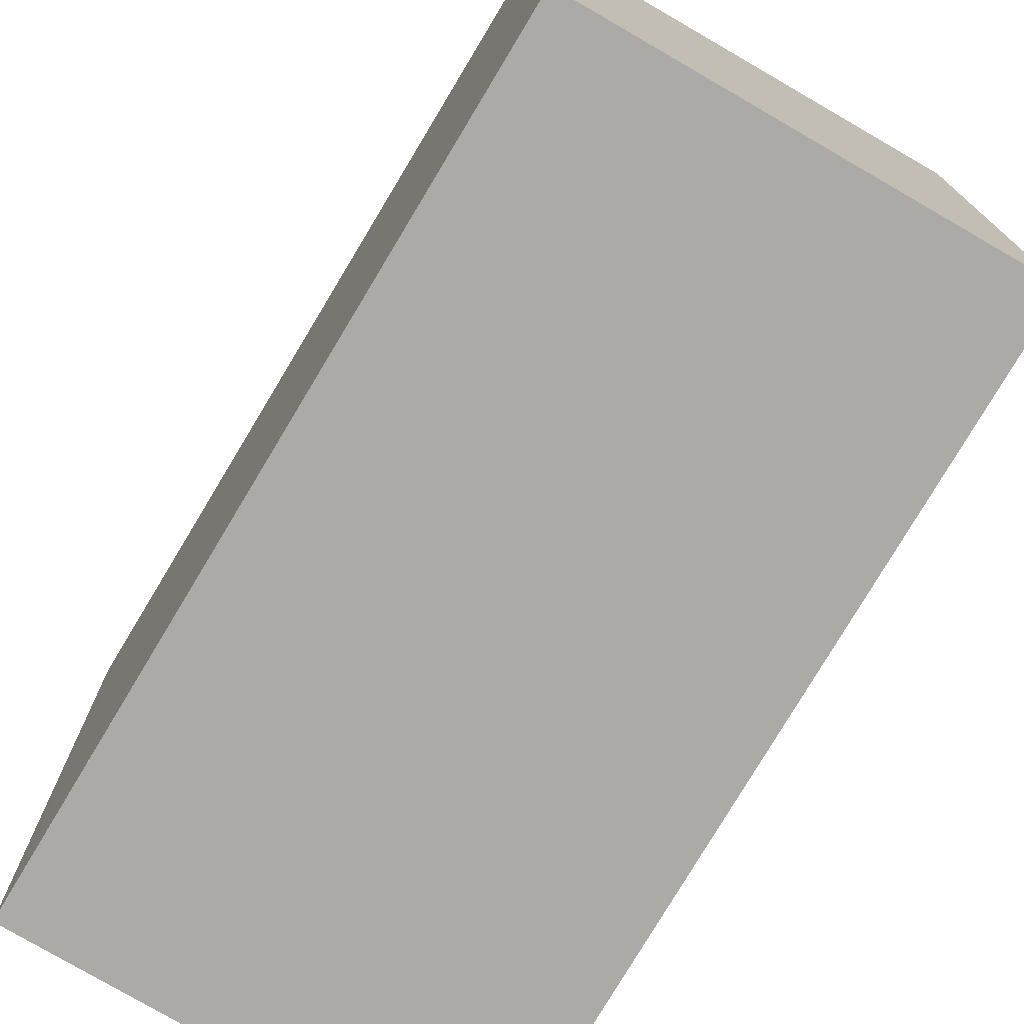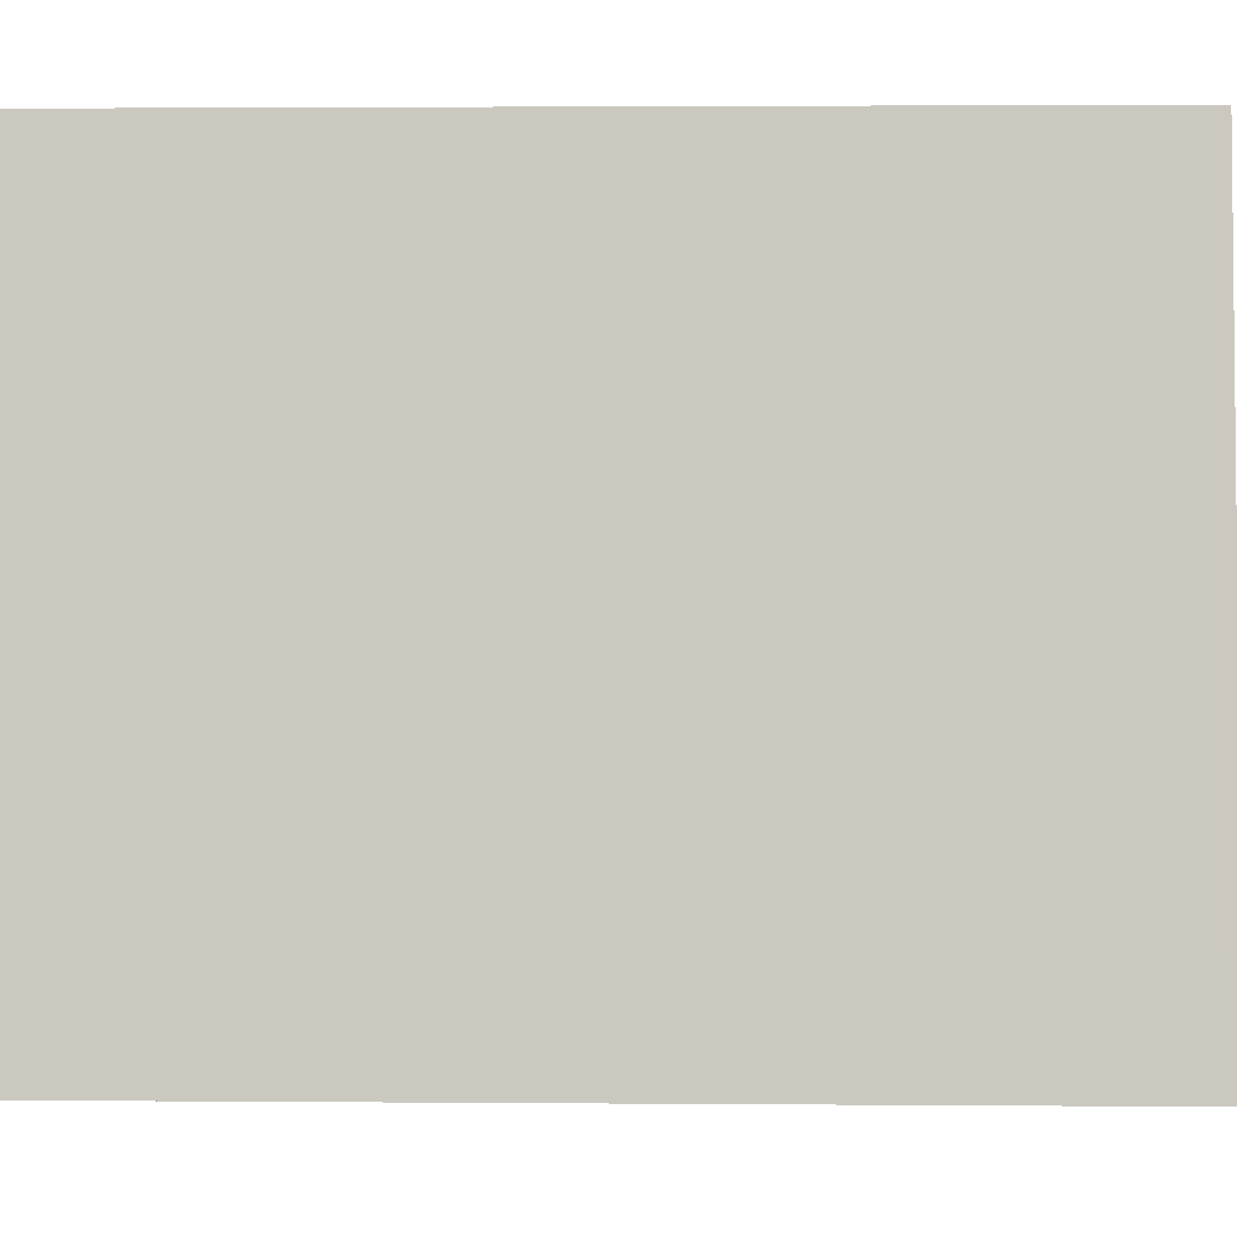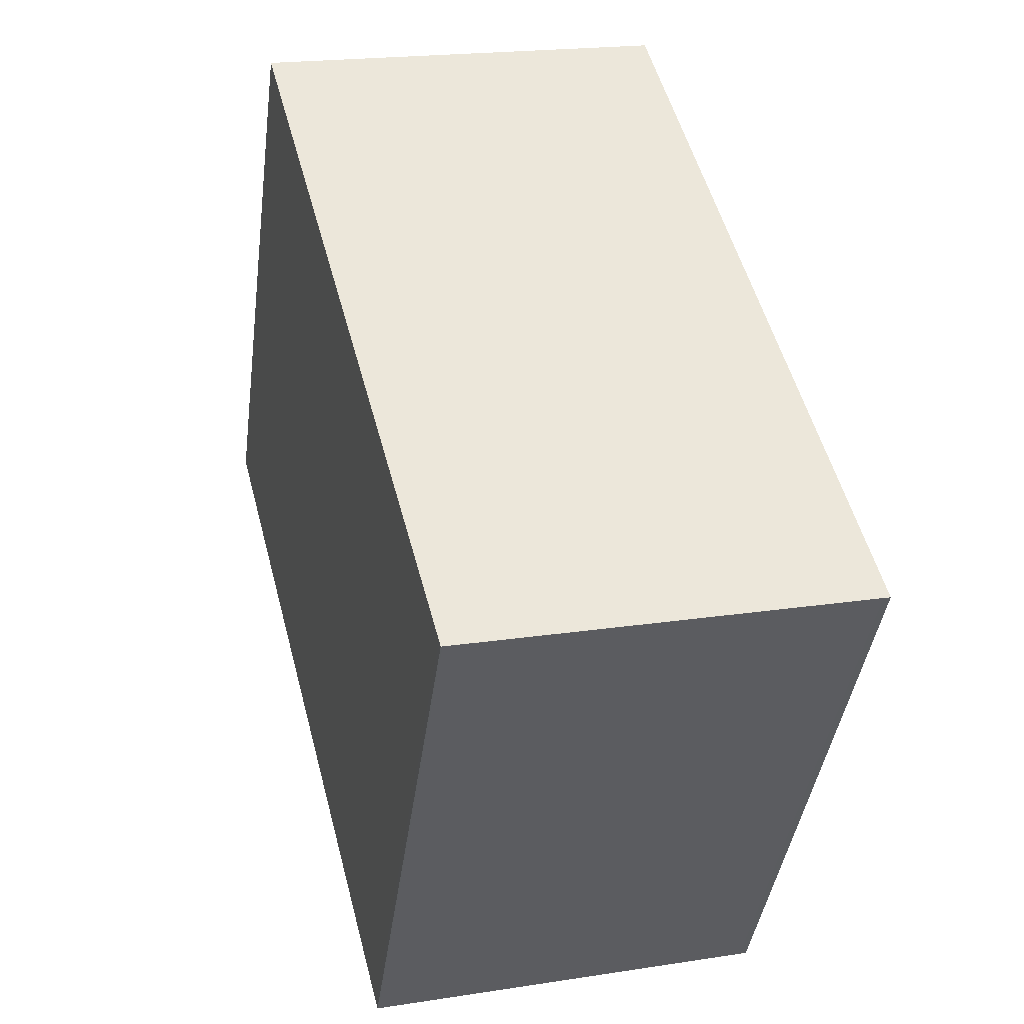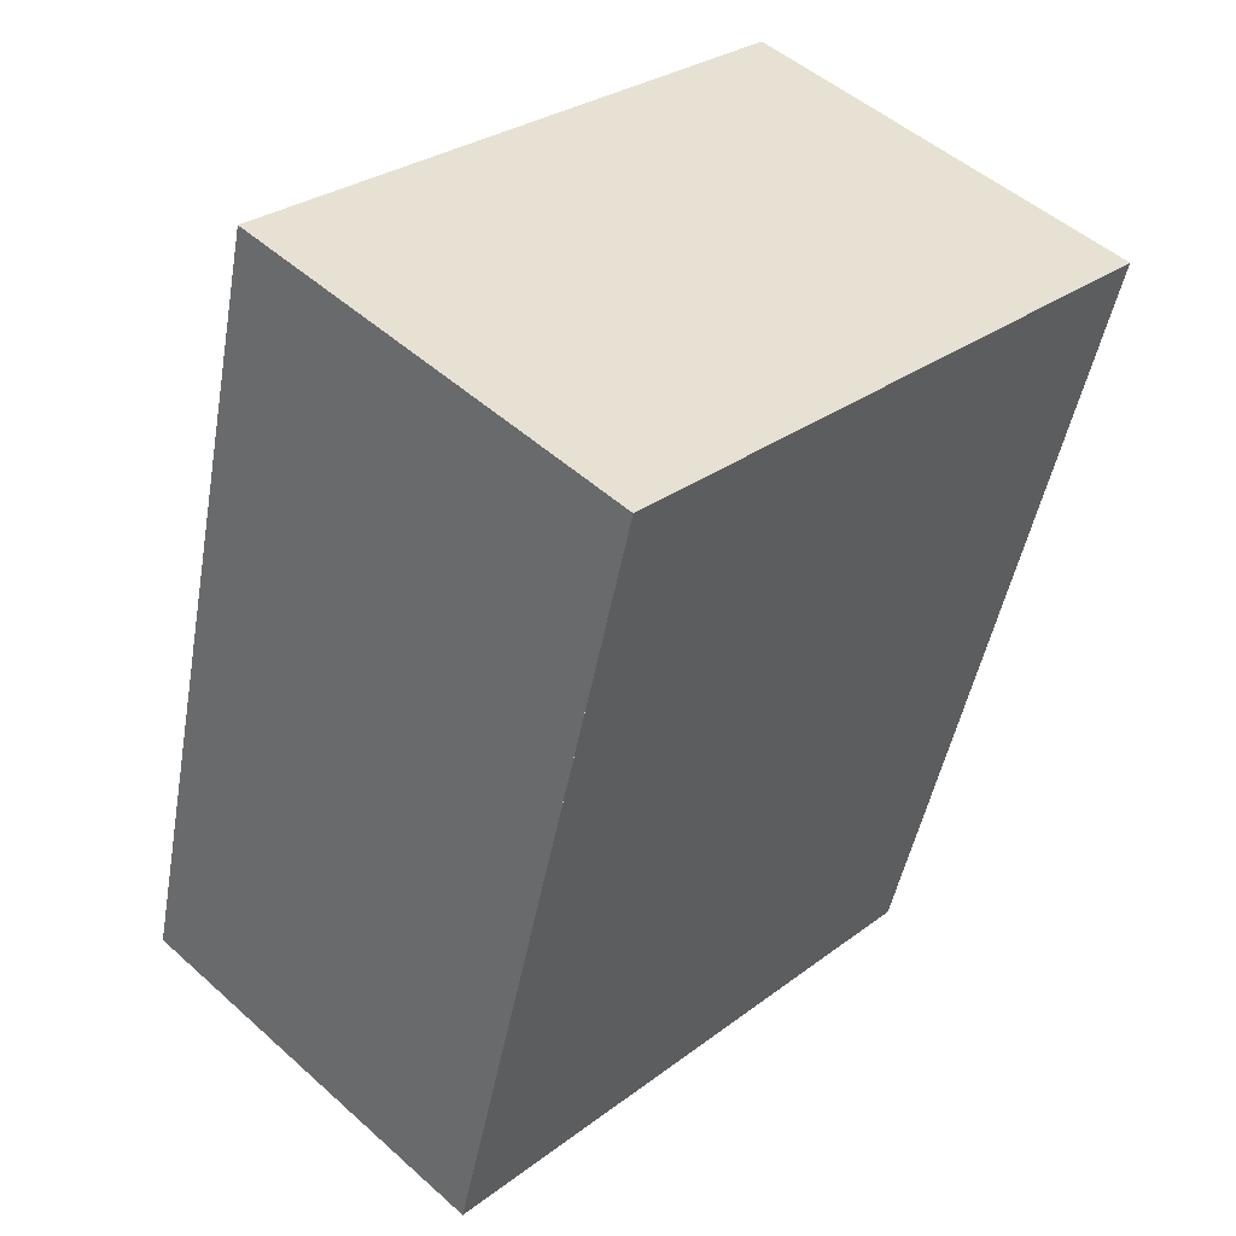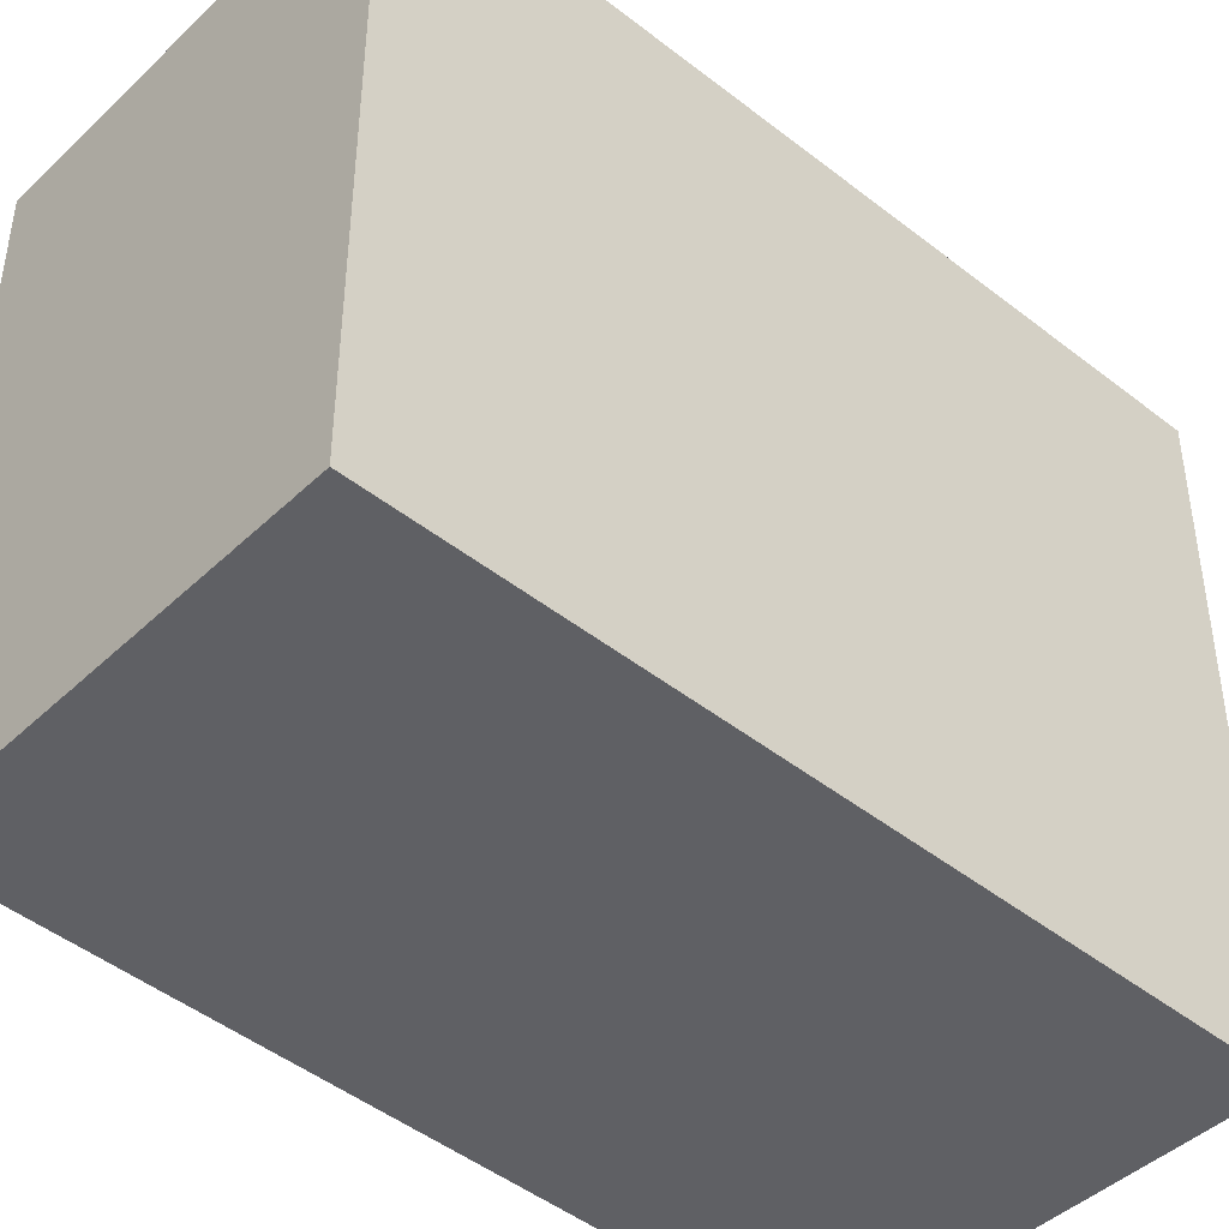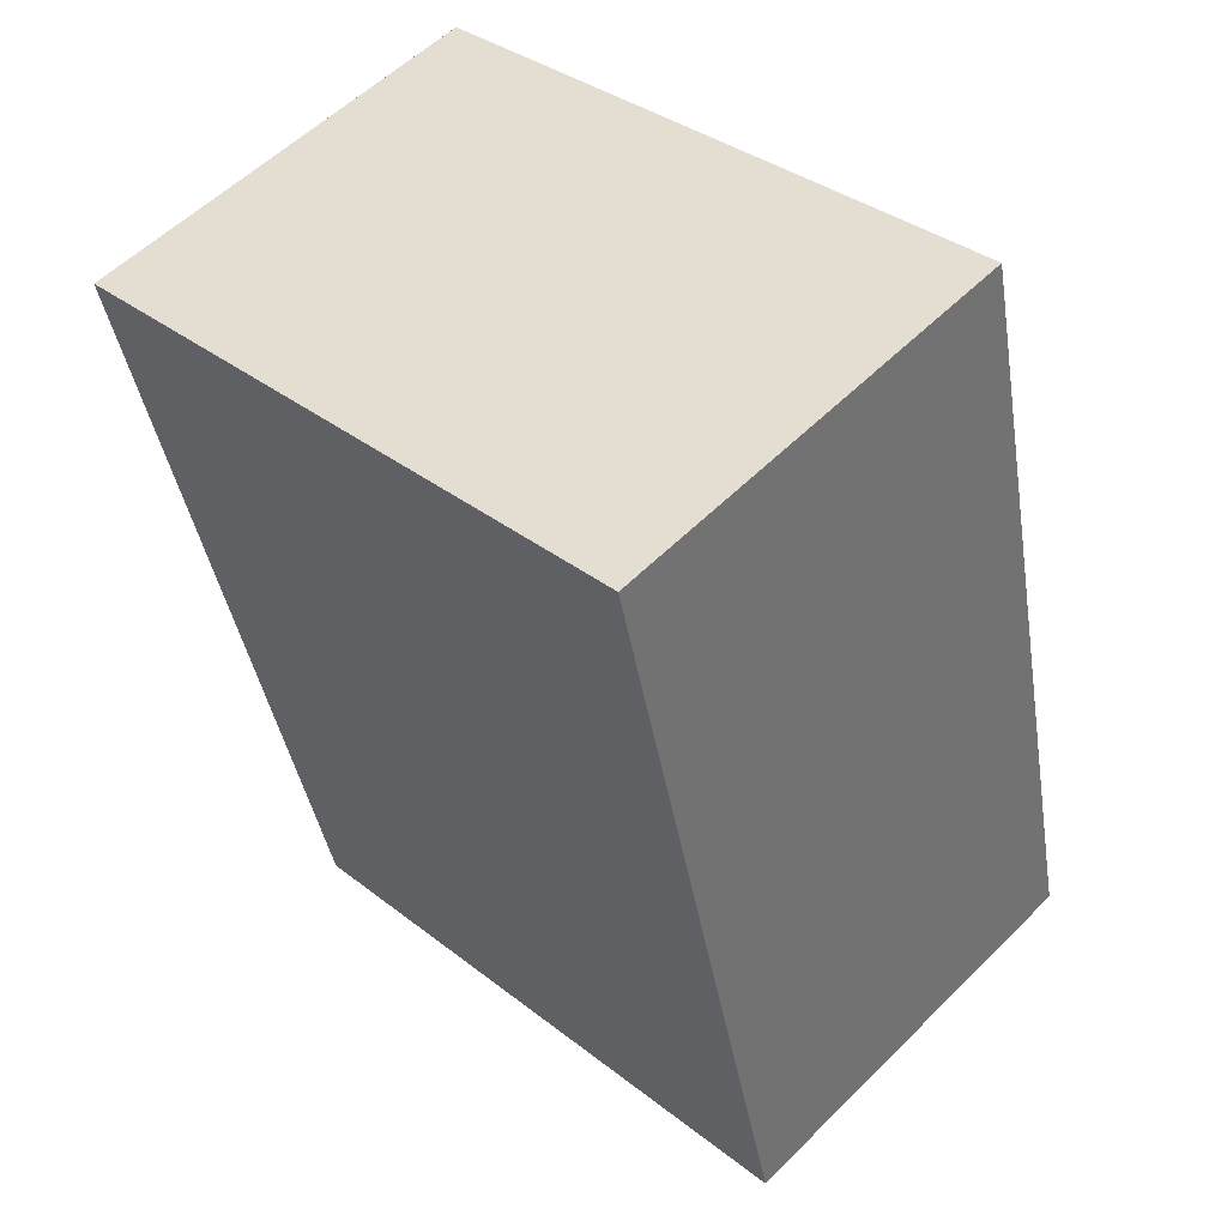
<metadata>
{"format":"obj","ext":"obj","renderer":"f3d","projection":"perspective","resolution":1024,"background":"white","views":[{"elev":-76.0,"azim":-16.3,"up":"+Z"},{"elev":-4.0,"azim":-70.9,"up":"+Z"},{"elev":-42.1,"azim":-7.6,"up":"+Y"},{"elev":29.6,"azim":-137.5,"up":"+Y"},{"elev":-44.9,"azim":61.4,"up":"+Z"},{"elev":35.7,"azim":-44.4,"up":"+Y"}]}
</metadata>
<code>
v -1999 -2648 2.736
v -2001 -2648 2.733
v -2002 -2645 2.782
v -2000 -2645 2.784
v -2000 -2645 2.784
v -1999 -2648 2.736
v -2002 -2645 2.782
v -2001 -2648 2.733
v -2001 -2648 2.734
v -1999 -2648 2.736
v -2001 -2648 2.734
v -2002 -2645 2.78
v -2000 -2645 2.782
v -2002 -2645 2.78
v -1999 -2648 2.736
v -2000 -2645 2.782
v -1999 -2648 2.736
v -1999 -2648 2.736
v -1999 -2648 0
v -1999 -2648 0
v -2001 -2648 2.734
v -2001 -2648 2.733
v -2001 -2648 4.441e-16
v -2001 -2648 0
v -2002 -2645 2.782
v -2002 -2645 2.782
v -2002 -2645 0
v -2002 -2645 0
v -2000 -2645 2.782
v -2000 -2645 2.784
v -2000 -2645 0
v -2000 -2645 0
v -2000 -2645 2.784
v -2000 -2645 2.784
v -2000 -2645 4.441e-16
v -2000 -2645 0
v -2001 -2648 2.733
v -1999 -2648 2.736
v -1999 -2648 0
v -2001 -2648 4.441e-16
v -2000 -2645 2.784
v -2002 -2645 2.782
v -2002 -2645 0
v -2000 -2645 4.441e-16
v -2001 -2648 2.733
v -2001 -2648 2.733
v -2001 -2648 4.441e-16
v -2001 -2648 4.441e-16
v -2002 -2645 2.78
v -2001 -2648 2.734
v -2001 -2648 0
v -2002 -2645 -4.441e-16
v -2002 -2645 2.782
v -2002 -2645 2.78
v -2002 -2645 -4.441e-16
v -2002 -2645 0
v -1999 -2648 2.736
v -1999 -2648 2.736
v -1999 -2648 -4.441e-16
v -1999 -2648 0
v -1999 -2648 2.736
v -2000 -2645 2.782
v -2000 -2645 0
v -1999 -2648 -4.441e-16
v -1999 -2648 0
v -2001 -2648 0
v -2002 -2645 0
v -2000 -2645 0
f 9 8 2 11
f 15 1 6 10
f 10 6 8 9
f 13 10 9 12
f 12 9 11 14
f 12 7 5 13
f 14 3 7 12
f 16 15 10 13
f 13 5 4 16
f 18 19 20 17
f 22 23 24 21
f 26 27 28 25
f 30 31 32 29
f 34 35 36 33
f 38 39 40 37
f 42 43 44 41
f 46 47 48 45
f 50 51 52 49
f 54 55 56 53
f 58 59 60 57
f 62 63 64 61
f 66 67 68 65

</code>
